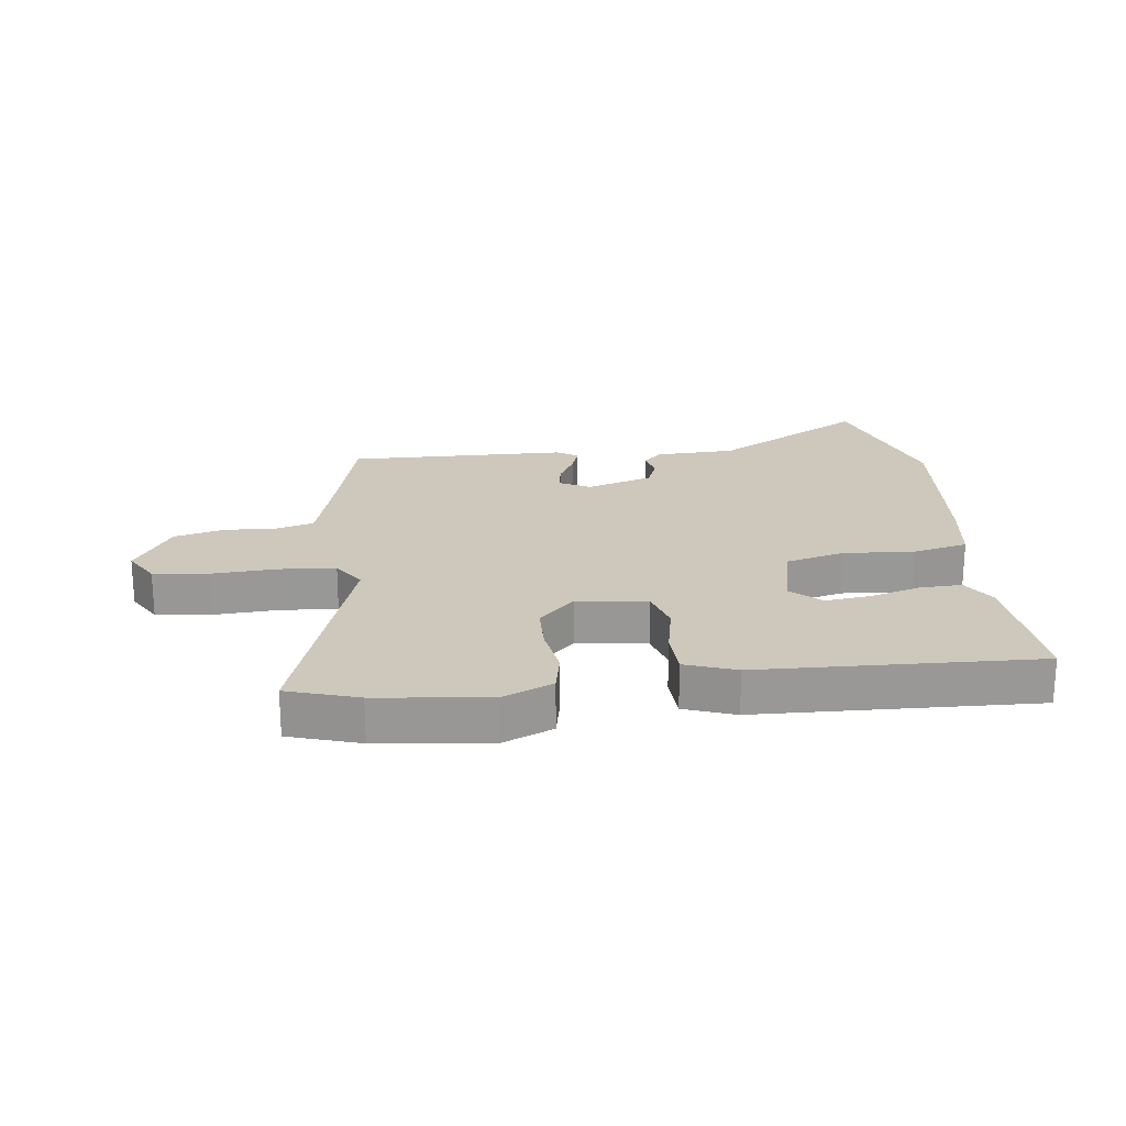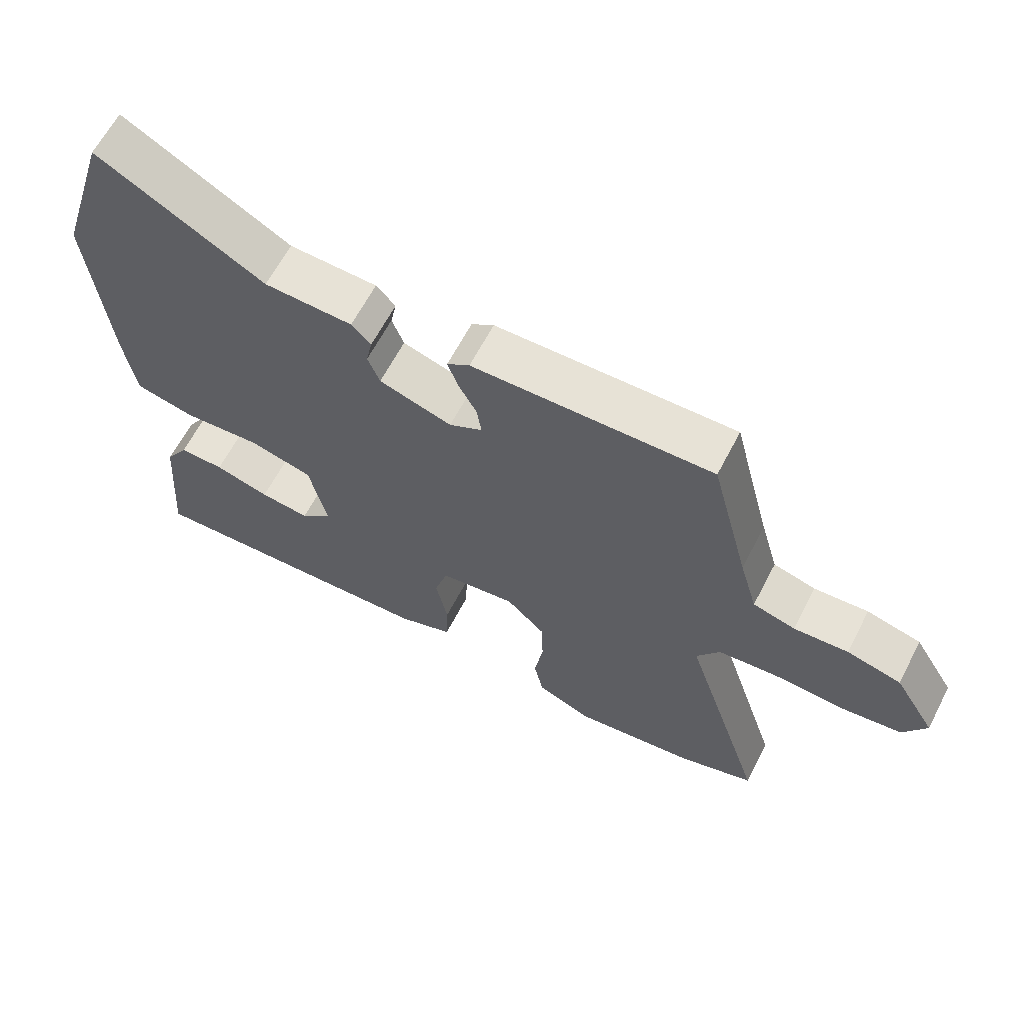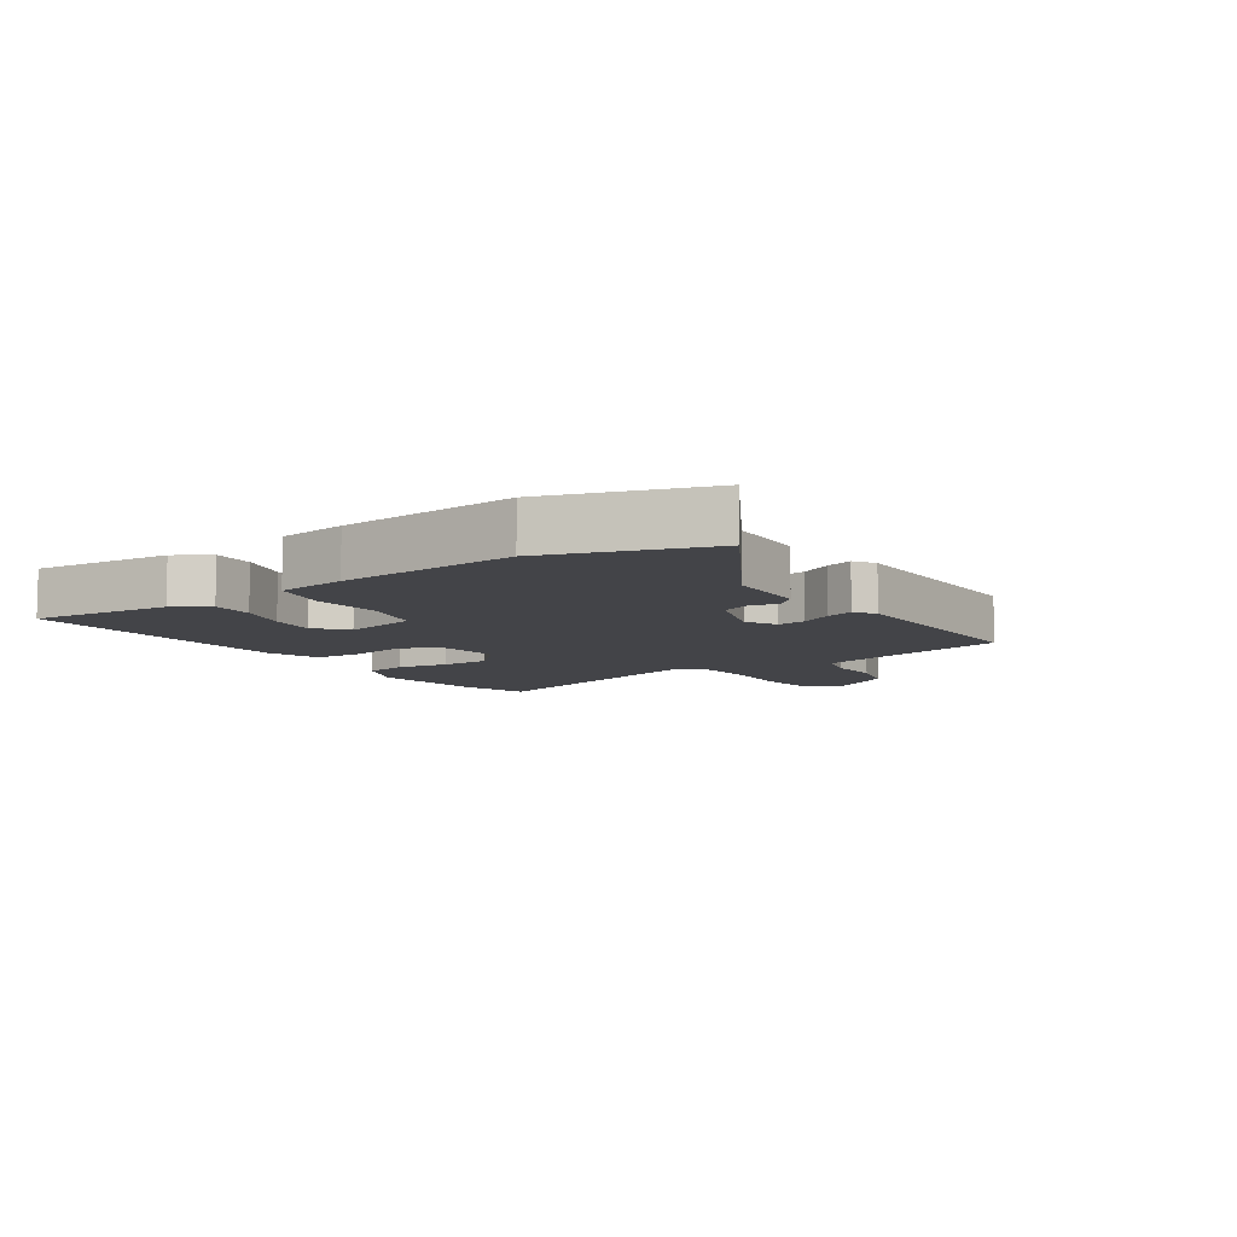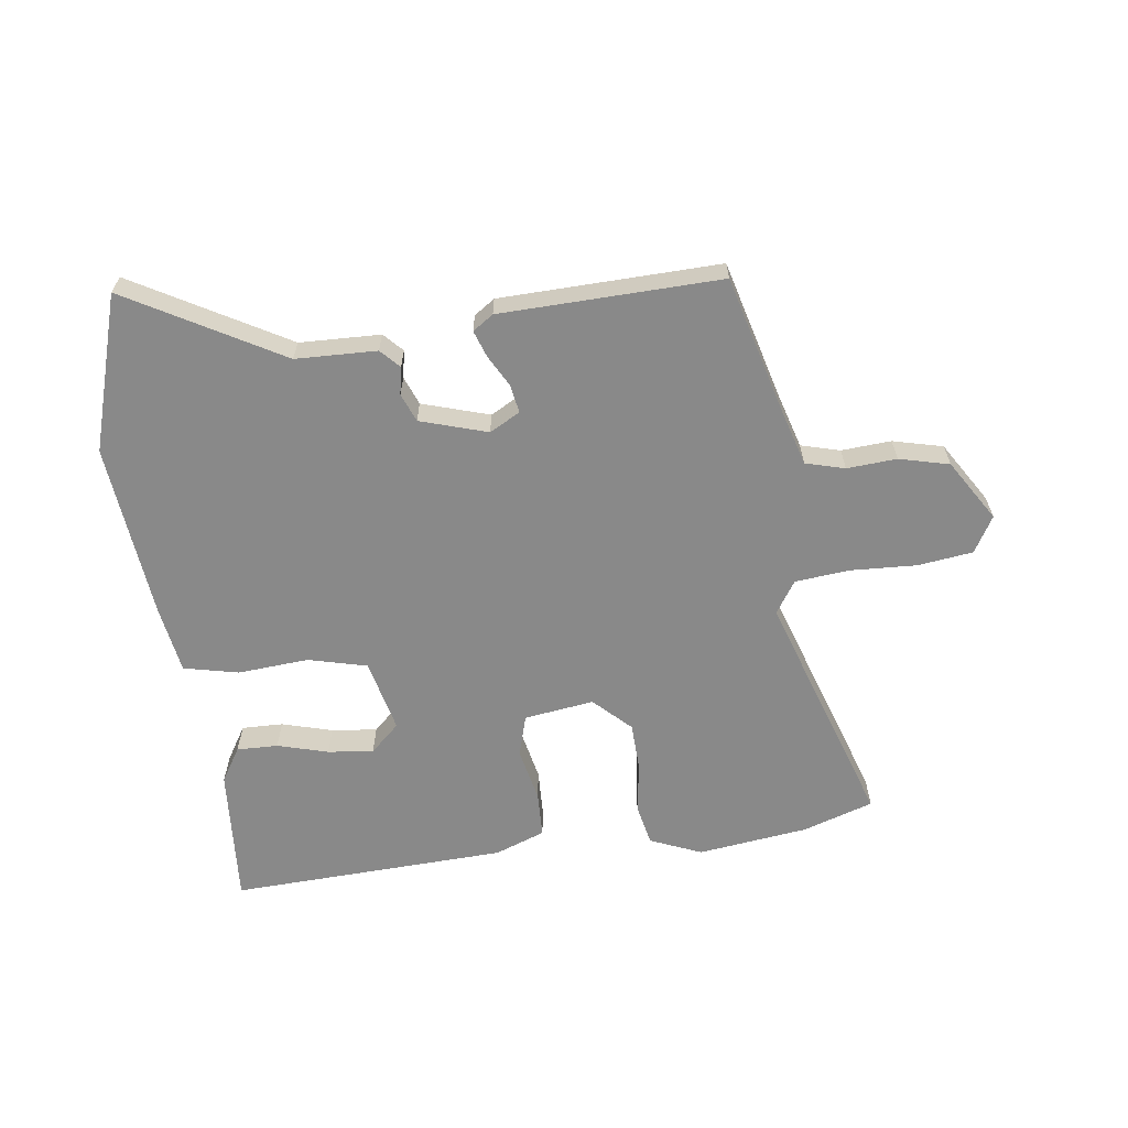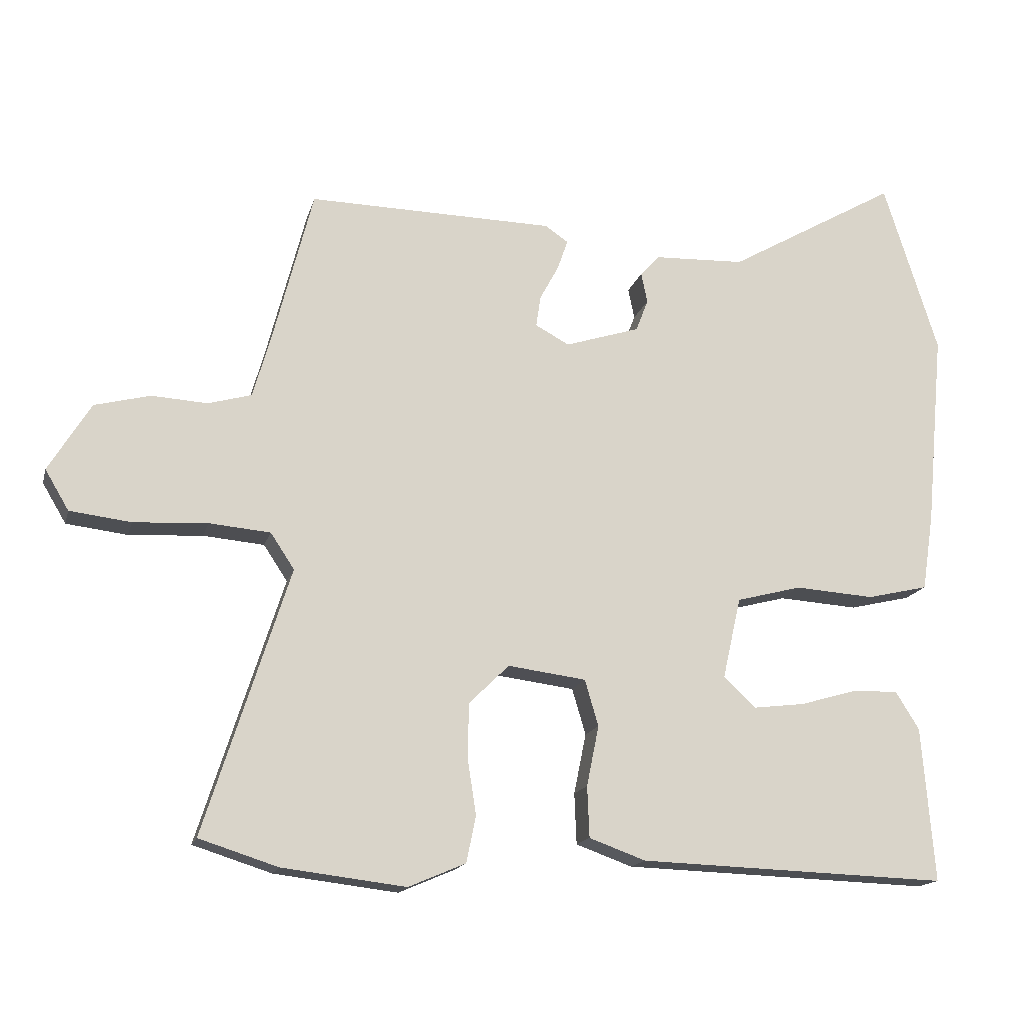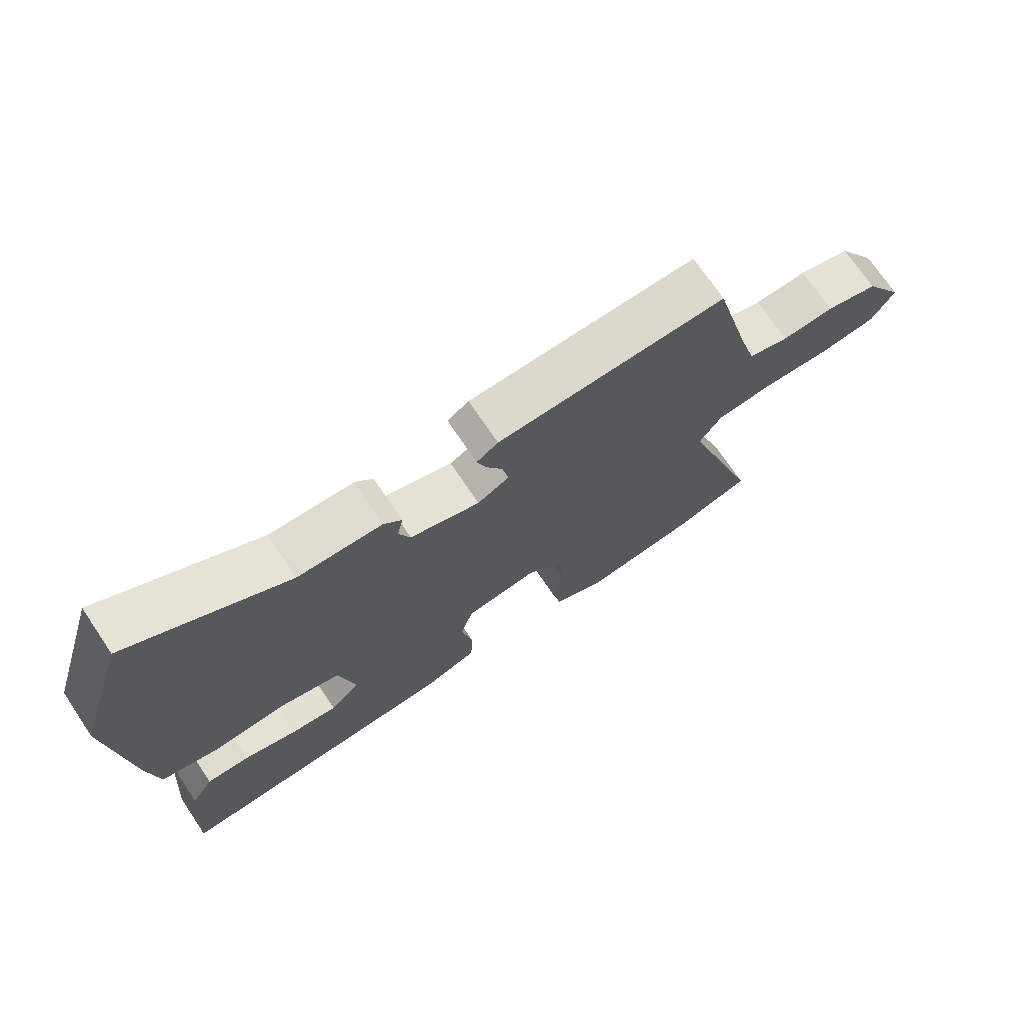
<metadata>
{"format":"obj","ext":"obj","renderer":"f3d","projection":"perspective","resolution":1024,"background":"white","views":[{"elev":21.8,"azim":173.0,"up":"+Y"},{"elev":63.4,"azim":27.4,"up":"+Z"},{"elev":-8.2,"azim":-56.5,"up":"+Y"},{"elev":-63.1,"azim":8.0,"up":"+Y"},{"elev":-16.0,"azim":166.1,"up":"+Z"},{"elev":71.7,"azim":-33.9,"up":"+Z"}]}
</metadata>
<code>
v 0.604 0.07 -0.467
v 0.488 0.07 -0.504
v 0.306 0.07 -0.526
v 0.222 0.07 -0.49
v 0.208 0.07 -0.422
v 0.221 0.07 -0.338
v 0.219 0.07 -0.259
v 0.16 0.07 -0.201
v 0.045 0.07 -0.216
v 0.025 0.07 -0.284
v 0.043 0.07 -0.373
v 0.04 0.07 -0.448
v -0.043 0.07 -0.478
v -0.498 0.07 -0.494
v -0.48 0.07 -0.266
v -0.445 0.07 -0.21
v -0.377 0.07 -0.212
v -0.294 0.07 -0.236
v -0.219 0.07 -0.245
v -0.171 0.07 -0.201
v -0.198 0.07 -0.081
v -0.294 0.07 -0.056
v -0.411 0.07 -0.064
v -0.501 0.07 -0.043
v -0.518 0.07 0.069
v -0.545 0.07 0.358
v -0.465 0.07 0.612
v -0.214 0.07 0.468
v -0.081 0.07 0.463
v -0.052 0.07 0.432
v -0.061 0.07 0.387
v -0.043 0.07 0.34
v 0.067 0.07 0.305
v 0.117 0.07 0.332
v 0.11 0.07 0.378
v 0.082 0.07 0.43
v 0.067 0.07 0.474
v 0.101 0.07 0.497
v 0.463 0.07 0.504
v 0.521 0.07 0.279
v 0.548 0.07 0.184
v 0.612 0.07 0.166
v 0.694 0.07 0.171
v 0.776 0.07 0.15
v 0.838 0.07 0.049
v 0.803 0.07 -0.01
v 0.713 0.07 -0.021
v 0.604 0.07 -0.015
v 0.514 0.07 -0.023
v 0.479 0.07 -0.076
v 0.604 0 -0.467
v 0.488 0 -0.504
v 0.306 0 -0.526
v 0.222 0 -0.49
v 0.208 0 -0.422
v 0.221 0 -0.338
v 0.219 0 -0.259
v 0.16 0 -0.201
v 0.045 0 -0.216
v 0.025 0 -0.284
v 0.043 0 -0.373
v 0.04 0 -0.448
v -0.043 0 -0.478
v -0.498 0 -0.494
v -0.48 0 -0.266
v -0.445 0 -0.21
v -0.377 0 -0.212
v -0.294 0 -0.236
v -0.219 0 -0.245
v -0.171 0 -0.201
v -0.198 0 -0.081
v -0.294 0 -0.056
v -0.411 0 -0.064
v -0.501 0 -0.043
v -0.518 0 0.069
v -0.545 0 0.358
v -0.465 0 0.612
v -0.214 0 0.468
v -0.081 0 0.463
v -0.052 0 0.432
v -0.061 0 0.387
v -0.043 0 0.34
v 0.067 0 0.305
v 0.117 0 0.332
v 0.11 0 0.378
v 0.082 0 0.43
v 0.067 0 0.474
v 0.101 0 0.497
v 0.463 0 0.504
v 0.521 0 0.279
v 0.548 0 0.184
v 0.612 0 0.166
v 0.694 0 0.171
v 0.776 0 0.15
v 0.838 0 0.049
v 0.803 0 -0.01
v 0.713 0 -0.021
v 0.604 0 -0.015
v 0.514 0 -0.023
v 0.479 0 -0.076
f 46 47 48
f 45 46 48
f 44 45 48
f 43 44 48
f 42 43 48
f 41 42 48 49
f 40 41 49 50
f 39 40 50
f 38 39 50
f 37 38 50
f 36 37 50
f 35 36 50
f 28 29 30 31
f 28 31 32
f 27 28 32
f 26 27 32
f 25 26 32
f 24 25 32
f 23 24 32
f 22 23 32
f 21 22 32 33
f 16 17 18
f 15 16 18
f 14 15 18
f 13 14 18
f 12 13 18
f 11 12 18
f 10 11 18 19
f 9 10 19 20
f 4 5 6
f 3 4 6
f 2 3 6
f 1 2 6
f 50 1 6
f 50 6 7
f 34 35 50 7
f 21 33 34
f 20 21 34
f 9 20 34
f 8 9 34
f 7 8 34
f 98 97 96
f 98 96 95
f 98 95 94
f 98 94 93
f 98 93 92
f 99 98 92 91
f 100 99 91 90
f 100 90 89
f 100 89 88
f 100 88 87
f 100 87 86
f 100 86 85
f 81 80 79 78
f 82 81 78
f 82 78 77
f 82 77 76
f 82 76 75
f 82 75 74
f 82 74 73
f 82 73 72
f 83 82 72 71
f 68 67 66
f 68 66 65
f 68 65 64
f 68 64 63
f 68 63 62
f 68 62 61
f 69 68 61 60
f 70 69 60 59
f 56 55 54
f 56 54 53
f 56 53 52
f 56 52 51
f 56 51 100
f 57 56 100
f 57 100 85 84
f 84 83 71
f 84 71 70
f 84 70 59
f 84 59 58
f 84 58 57
f 1 51 52 2
f 2 52 53 3
f 3 53 54 4
f 4 54 55 5
f 5 55 56 6
f 6 56 57 7
f 7 57 58 8
f 8 58 59 9
f 9 59 60 10
f 10 60 61 11
f 11 61 62 12
f 12 62 63 13
f 13 63 64 14
f 14 64 65 15
f 15 65 66 16
f 16 66 67 17
f 17 67 68 18
f 18 68 69 19
f 19 69 70 20
f 20 70 71 21
f 21 71 72 22
f 22 72 73 23
f 23 73 74 24
f 24 74 75 25
f 25 75 76 26
f 26 76 77 27
f 27 77 78 28
f 28 78 79 29
f 29 79 80 30
f 30 80 81 31
f 31 81 82 32
f 32 82 83 33
f 33 83 84 34
f 34 84 85 35
f 35 85 86 36
f 36 86 87 37
f 37 87 88 38
f 38 88 89 39
f 39 89 90 40
f 40 90 91 41
f 41 91 92 42
f 42 92 93 43
f 43 93 94 44
f 44 94 95 45
f 45 95 96 46
f 46 96 97 47
f 47 97 98 48
f 48 98 99 49
f 49 99 100 50
f 50 100 51 1

</code>
